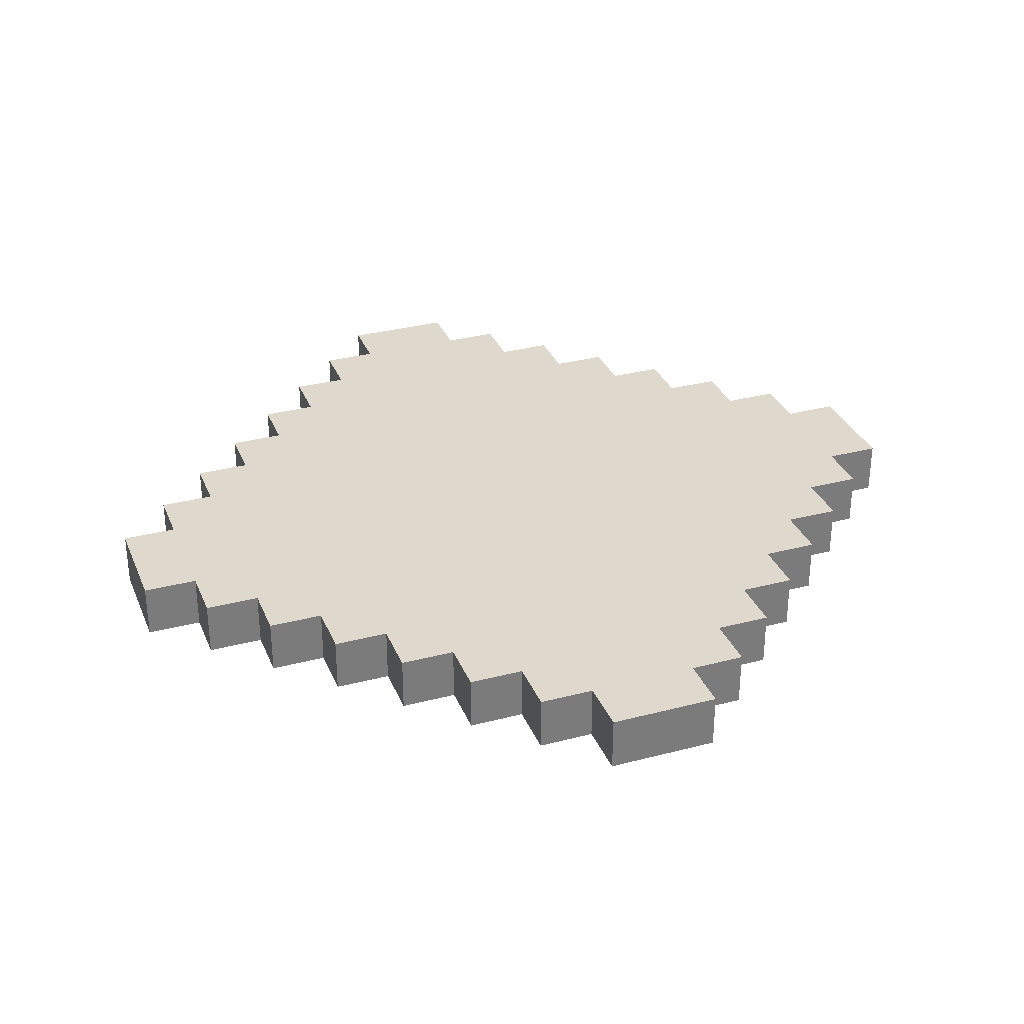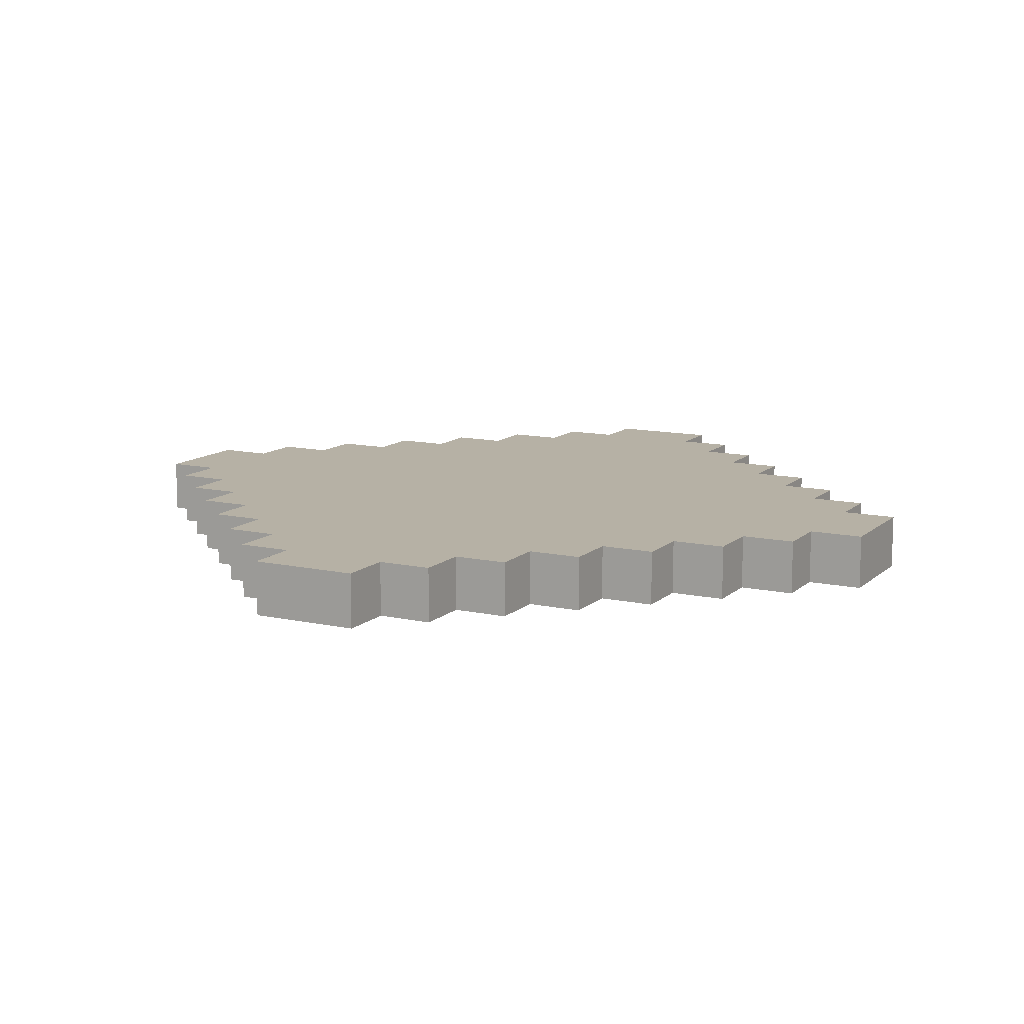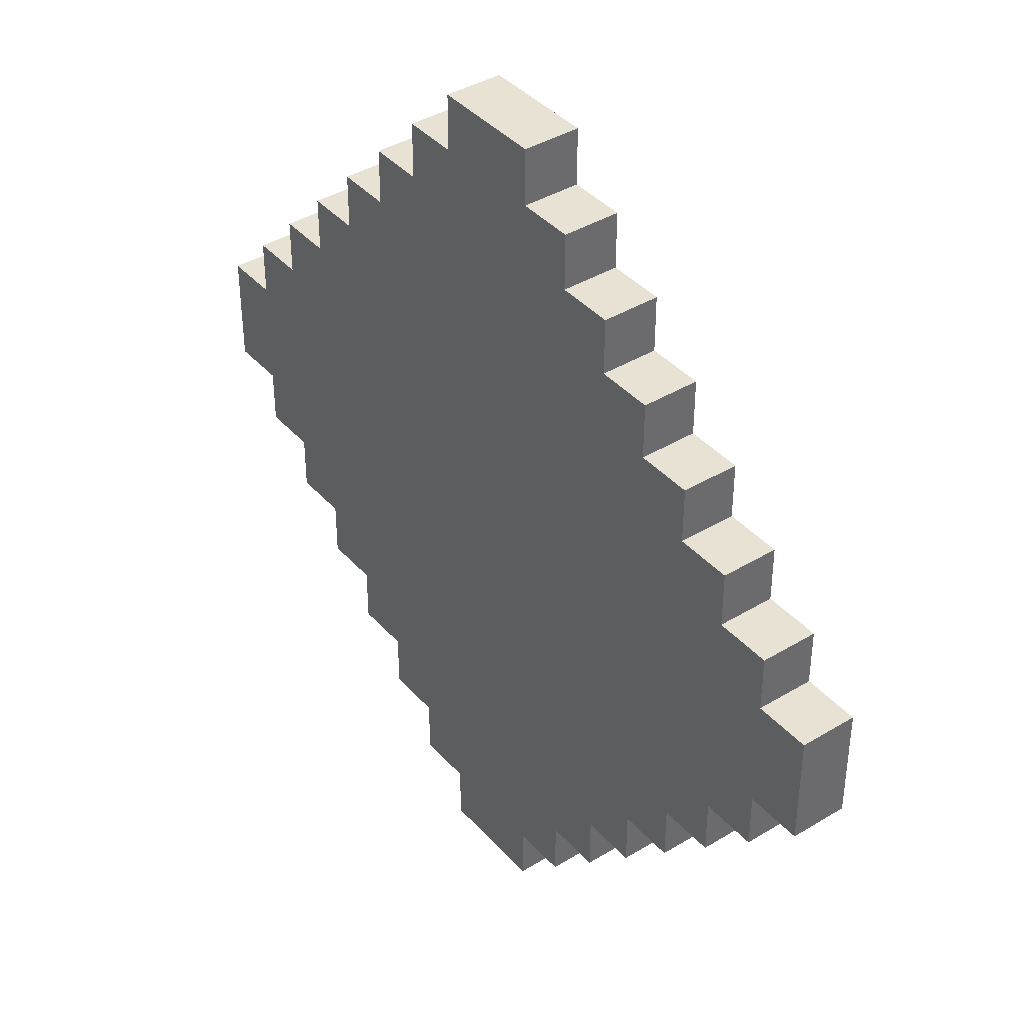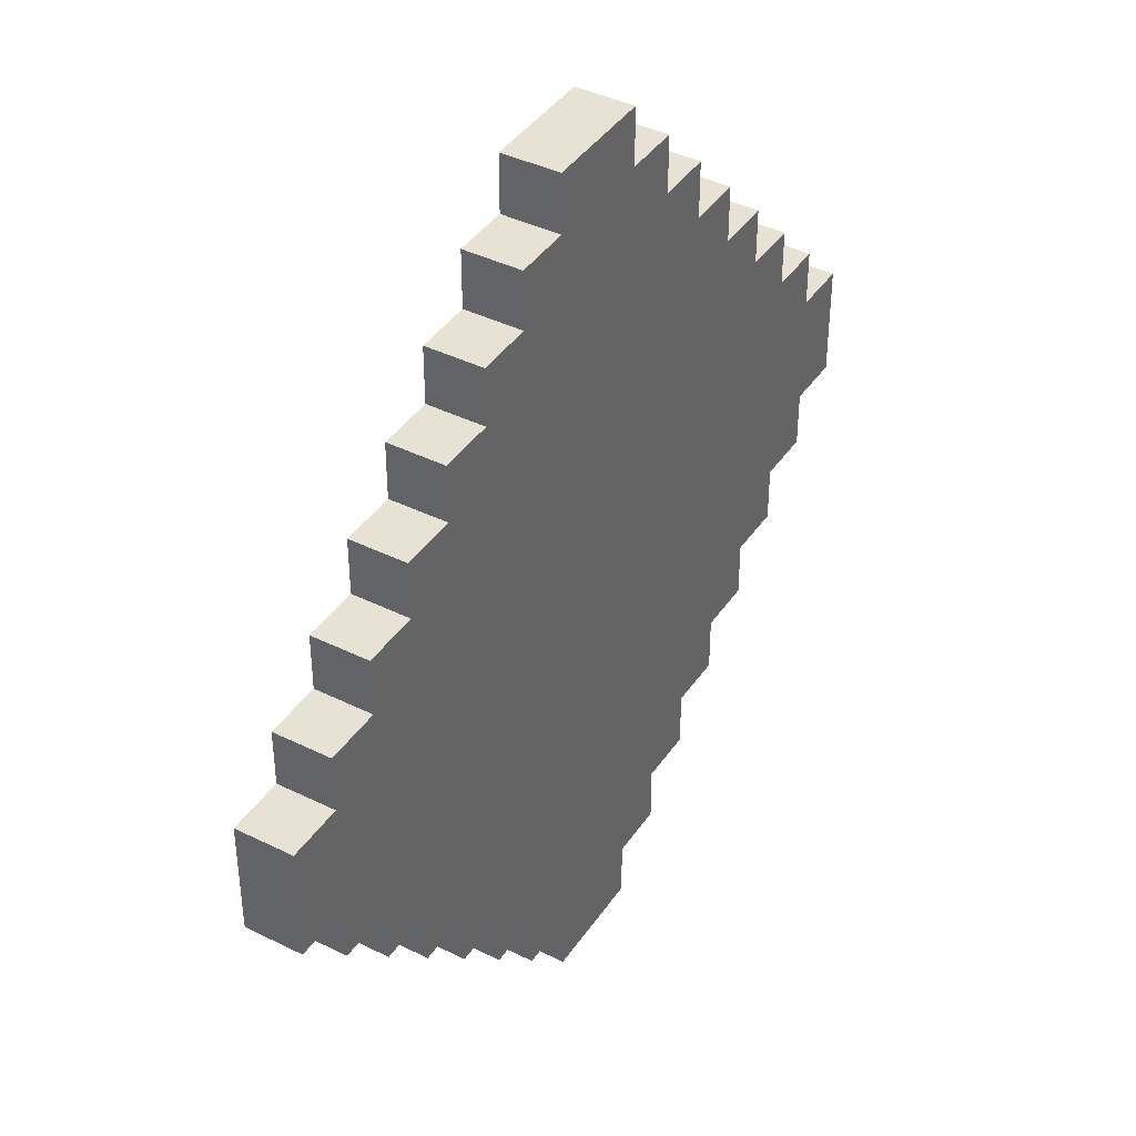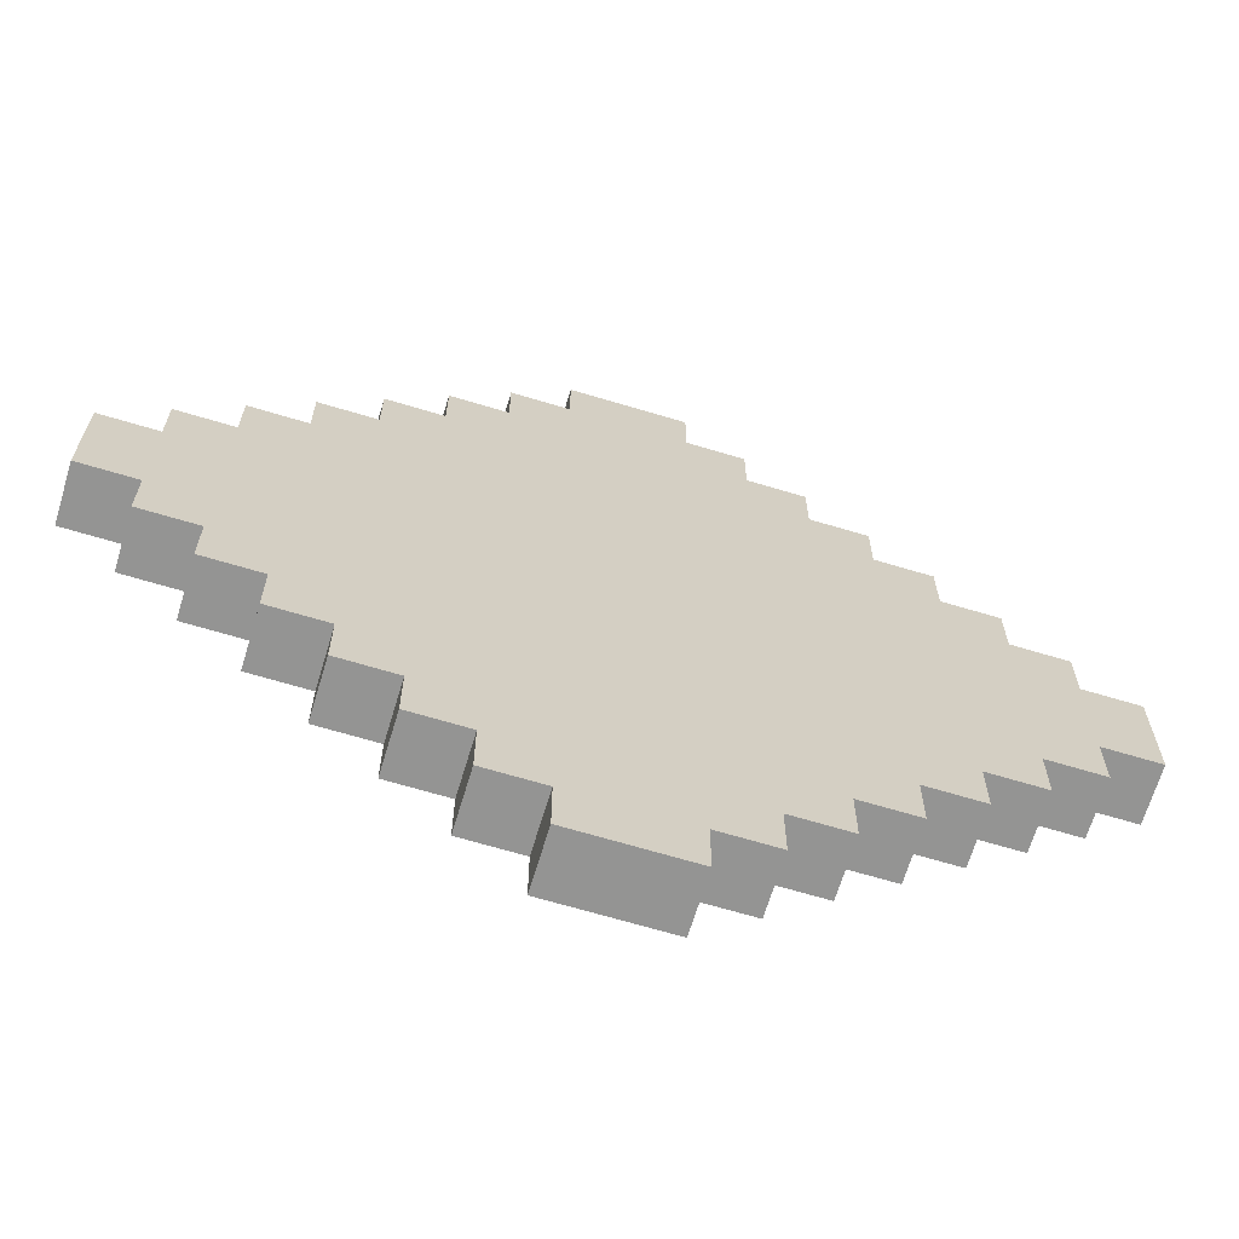
<metadata>
{"format":"obj","ext":"obj","renderer":"f3d","projection":"perspective","resolution":1024,"background":"white","views":[{"elev":32.1,"azim":-20.1,"up":"+Z"},{"elev":12.0,"azim":117.7,"up":"+Z"},{"elev":39.8,"azim":53.1,"up":"+Y"},{"elev":40.8,"azim":-58.9,"up":"+Y"},{"elev":-67.0,"azim":-16.8,"up":"+Y"}]}
</metadata>
<code>
v -8 7 0.5
v -8 7 -0.5
v -8 9 0.5
v -8 9 -0.5
v -7 6 0.5
v -7 6 -0.5
v -7 7 0.5
v -7 7 -0.5
v -7 9 0.5
v -7 9 -0.5
v -7 10 0.5
v -7 10 -0.5
v -6 5 0.5
v -6 5 -0.5
v -6 6 0.5
v -6 6 -0.5
v -6 10 0.5
v -6 10 -0.5
v -6 11 0.5
v -6 11 -0.5
v -5 4 0.5
v -5 4 -0.5
v -5 5 0.5
v -5 5 -0.5
v -5 11 0.5
v -5 11 -0.5
v -5 12 0.5
v -5 12 -0.5
v -4 3 0.5
v -4 3 -0.5
v -4 4 0.5
v -4 4 -0.5
v -4 12 0.5
v -4 12 -0.5
v -4 13 0.5
v -4 13 -0.5
v -3 2 0.5
v -3 2 -0.5
v -3 3 0.5
v -3 3 -0.5
v -3 13 0.5
v -3 13 -0.5
v -3 14 0.5
v -3 14 -0.5
v -2 1 0.5
v -2 1 -0.5
v -2 2 0.5
v -2 2 -0.5
v -2 14 0.5
v -2 14 -0.5
v -2 15 0.5
v -2 15 -0.5
v -1 0 0.5
v -1 0 -0.5
v -1 1 0.5
v -1 1 -0.5
v -1 15 0.5
v -1 15 -0.5
v -1 16 0.5
v -1 16 -0.5
v 1 0 0.5
v 1 0 -0.5
v 1 1 0.5
v 1 1 -0.5
v 1 15 0.5
v 1 15 -0.5
v 1 16 0.5
v 1 16 -0.5
v 2 1 0.5
v 2 1 -0.5
v 2 2 0.5
v 2 2 -0.5
v 2 14 0.5
v 2 14 -0.5
v 2 15 0.5
v 2 15 -0.5
v 3 2 0.5
v 3 2 -0.5
v 3 3 0.5
v 3 3 -0.5
v 3 13 0.5
v 3 13 -0.5
v 3 14 0.5
v 3 14 -0.5
v 4 3 0.5
v 4 3 -0.5
v 4 4 0.5
v 4 4 -0.5
v 4 12 0.5
v 4 12 -0.5
v 4 13 0.5
v 4 13 -0.5
v 5 4 0.5
v 5 4 -0.5
v 5 5 0.5
v 5 5 -0.5
v 5 11 0.5
v 5 11 -0.5
v 5 12 0.5
v 5 12 -0.5
v 6 5 0.5
v 6 5 -0.5
v 6 6 0.5
v 6 6 -0.5
v 6 10 0.5
v 6 10 -0.5
v 6 11 0.5
v 6 11 -0.5
v 7 6 0.5
v 7 6 -0.5
v 7 7 0.5
v 7 7 -0.5
v 7 9 0.5
v 7 9 -0.5
v 7 10 0.5
v 7 10 -0.5
v 8 7 0.5
v 8 7 -0.5
v 8 9 0.5
v 8 9 -0.5
v -8 7 0.5
v -8 9 0.5
v -7 6 0.5
v -7 7 0.5
v -7 8 0.5
v -7 9 0.5
v -7 10 0.5
v -6 5 0.5
v -6 6 0.5
v -6 7 0.5
v -6 9 0.5
v -6 10 0.5
v -6 11 0.5
v -5 4 0.5
v -5 5 0.5
v -5 6 0.5
v -5 10 0.5
v -5 11 0.5
v -5 12 0.5
v -4 3 0.5
v -4 4 0.5
v -4 5 0.5
v -4 11 0.5
v -4 12 0.5
v -4 13 0.5
v -3 2 0.5
v -3 3 0.5
v -3 4 0.5
v -3 12 0.5
v -3 13 0.5
v -3 14 0.5
v -2 1 0.5
v -2 2 0.5
v -2 3 0.5
v -2 13 0.5
v -2 14 0.5
v -2 15 0.5
v -1 0 0.5
v -1 1 0.5
v -1 2 0.5
v -1 14 0.5
v -1 15 0.5
v -1 16 0.5
v 0 1 0.5
v 0 8 0.5
v 0 15 0.5
v 1 0 0.5
v 1 1 0.5
v 1 2 0.5
v 1 14 0.5
v 1 15 0.5
v 1 16 0.5
v 2 1 0.5
v 2 2 0.5
v 2 3 0.5
v 2 13 0.5
v 2 14 0.5
v 2 15 0.5
v 3 2 0.5
v 3 3 0.5
v 3 4 0.5
v 3 12 0.5
v 3 13 0.5
v 3 14 0.5
v 4 3 0.5
v 4 4 0.5
v 4 5 0.5
v 4 11 0.5
v 4 12 0.5
v 4 13 0.5
v 5 4 0.5
v 5 5 0.5
v 5 6 0.5
v 5 10 0.5
v 5 11 0.5
v 5 12 0.5
v 6 5 0.5
v 6 6 0.5
v 6 7 0.5
v 6 9 0.5
v 6 10 0.5
v 6 11 0.5
v 7 6 0.5
v 7 7 0.5
v 7 8 0.5
v 7 9 0.5
v 7 10 0.5
v 8 7 0.5
v 8 9 0.5
v -8 7 -0.5
v -8 9 -0.5
v -7 6 -0.5
v -7 7 -0.5
v -7 8 -0.5
v -7 9 -0.5
v -7 10 -0.5
v -6 5 -0.5
v -6 6 -0.5
v -6 7 -0.5
v -6 9 -0.5
v -6 10 -0.5
v -6 11 -0.5
v -5 4 -0.5
v -5 5 -0.5
v -5 6 -0.5
v -5 10 -0.5
v -5 11 -0.5
v -5 12 -0.5
v -4 3 -0.5
v -4 4 -0.5
v -4 5 -0.5
v -4 11 -0.5
v -4 12 -0.5
v -4 13 -0.5
v -3 2 -0.5
v -3 3 -0.5
v -3 4 -0.5
v -3 12 -0.5
v -3 13 -0.5
v -3 14 -0.5
v -2 1 -0.5
v -2 2 -0.5
v -2 3 -0.5
v -2 13 -0.5
v -2 14 -0.5
v -2 15 -0.5
v -1 0 -0.5
v -1 1 -0.5
v -1 2 -0.5
v -1 14 -0.5
v -1 15 -0.5
v -1 16 -0.5
v 0 1 -0.5
v 0 8 -0.5
v 0 15 -0.5
v 1 0 -0.5
v 1 1 -0.5
v 1 2 -0.5
v 1 14 -0.5
v 1 15 -0.5
v 1 16 -0.5
v 2 1 -0.5
v 2 2 -0.5
v 2 3 -0.5
v 2 13 -0.5
v 2 14 -0.5
v 2 15 -0.5
v 3 2 -0.5
v 3 3 -0.5
v 3 4 -0.5
v 3 12 -0.5
v 3 13 -0.5
v 3 14 -0.5
v 4 3 -0.5
v 4 4 -0.5
v 4 5 -0.5
v 4 11 -0.5
v 4 12 -0.5
v 4 13 -0.5
v 5 4 -0.5
v 5 5 -0.5
v 5 6 -0.5
v 5 10 -0.5
v 5 11 -0.5
v 5 12 -0.5
v 6 5 -0.5
v 6 6 -0.5
v 6 7 -0.5
v 6 9 -0.5
v 6 10 -0.5
v 6 11 -0.5
v 7 6 -0.5
v 7 7 -0.5
v 7 8 -0.5
v 7 9 -0.5
v 7 10 -0.5
v 8 7 -0.5
v 8 9 -0.5
v -1 0 0.5
v 1 0 0.5
v -1 0 -0.5
v 1 0 -0.5
v -2 1 0.5
v -1 1 0.5
v 1 1 0.5
v 2 1 0.5
v -2 1 -0.5
v -1 1 -0.5
v 1 1 -0.5
v 2 1 -0.5
v -3 2 0.5
v -2 2 0.5
v 2 2 0.5
v 3 2 0.5
v -3 2 -0.5
v -2 2 -0.5
v 2 2 -0.5
v 3 2 -0.5
v -4 3 0.5
v -3 3 0.5
v 3 3 0.5
v 4 3 0.5
v -4 3 -0.5
v -3 3 -0.5
v 3 3 -0.5
v 4 3 -0.5
v -5 4 0.5
v -4 4 0.5
v 4 4 0.5
v 5 4 0.5
v -5 4 -0.5
v -4 4 -0.5
v 4 4 -0.5
v 5 4 -0.5
v -6 5 0.5
v -5 5 0.5
v 5 5 0.5
v 6 5 0.5
v -6 5 -0.5
v -5 5 -0.5
v 5 5 -0.5
v 6 5 -0.5
v -7 6 0.5
v -6 6 0.5
v 6 6 0.5
v 7 6 0.5
v -7 6 -0.5
v -6 6 -0.5
v 6 6 -0.5
v 7 6 -0.5
v -8 7 0.5
v -7 7 0.5
v 7 7 0.5
v 8 7 0.5
v -8 7 -0.5
v -7 7 -0.5
v 7 7 -0.5
v 8 7 -0.5
v -8 9 0.5
v -7 9 0.5
v 7 9 0.5
v 8 9 0.5
v -8 9 -0.5
v -7 9 -0.5
v 7 9 -0.5
v 8 9 -0.5
v -7 10 0.5
v -6 10 0.5
v 6 10 0.5
v 7 10 0.5
v -7 10 -0.5
v -6 10 -0.5
v 6 10 -0.5
v 7 10 -0.5
v -6 11 0.5
v -5 11 0.5
v 5 11 0.5
v 6 11 0.5
v -6 11 -0.5
v -5 11 -0.5
v 5 11 -0.5
v 6 11 -0.5
v -5 12 0.5
v -4 12 0.5
v 4 12 0.5
v 5 12 0.5
v -5 12 -0.5
v -4 12 -0.5
v 4 12 -0.5
v 5 12 -0.5
v -4 13 0.5
v -3 13 0.5
v 3 13 0.5
v 4 13 0.5
v -4 13 -0.5
v -3 13 -0.5
v 3 13 -0.5
v 4 13 -0.5
v -3 14 0.5
v -2 14 0.5
v 2 14 0.5
v 3 14 0.5
v -3 14 -0.5
v -2 14 -0.5
v 2 14 -0.5
v 3 14 -0.5
v -2 15 0.5
v -1 15 0.5
v 1 15 0.5
v 2 15 0.5
v -2 15 -0.5
v -1 15 -0.5
v 1 15 -0.5
v 2 15 -0.5
v -1 16 0.5
v 1 16 0.5
v -1 16 -0.5
v 1 16 -0.5
f 3 2 1
f 4 2 3
f 7 6 5
f 8 6 7
f 11 10 9
f 12 10 11
f 15 14 13
f 16 14 15
f 19 18 17
f 20 18 19
f 23 22 21
f 24 22 23
f 27 26 25
f 28 26 27
f 31 30 29
f 32 30 31
f 35 34 33
f 36 34 35
f 39 38 37
f 40 38 39
f 43 42 41
f 44 42 43
f 47 46 45
f 48 46 47
f 51 50 49
f 52 50 51
f 55 54 53
f 56 54 55
f 59 58 57
f 60 58 59
f 61 62 63
f 63 62 64
f 65 66 67
f 67 66 68
f 69 70 71
f 71 70 72
f 73 74 75
f 75 74 76
f 77 78 79
f 79 78 80
f 81 82 83
f 83 82 84
f 85 86 87
f 87 86 88
f 89 90 91
f 91 90 92
f 93 94 95
f 95 94 96
f 97 98 99
f 99 98 100
f 101 102 103
f 103 102 104
f 105 106 107
f 107 106 108
f 109 110 111
f 111 110 112
f 113 114 115
f 115 114 116
f 117 118 119
f 119 118 120
f 124 122 121
f 125 122 124
f 126 122 125
f 129 124 123
f 130 125 124
f 130 124 129
f 131 127 126
f 131 126 125
f 132 127 131
f 135 129 128
f 136 130 129
f 136 129 135
f 137 133 132
f 137 132 131
f 138 133 137
f 141 135 134
f 142 136 135
f 142 135 141
f 143 139 138
f 143 138 137
f 144 139 143
f 147 141 140
f 148 142 141
f 148 141 147
f 149 145 144
f 149 144 143
f 150 145 149
f 153 147 146
f 154 148 147
f 154 147 153
f 155 151 150
f 155 150 149
f 156 151 155
f 159 153 152
f 160 154 153
f 160 153 159
f 161 157 156
f 161 156 155
f 162 157 161
f 164 159 158
f 164 160 159
f 165 125 130
f 165 160 164
f 165 130 136
f 165 161 155
f 165 136 142
f 165 162 161
f 165 155 149
f 165 131 125
f 165 142 148
f 165 149 143
f 165 137 131
f 165 154 160
f 165 143 137
f 165 148 154
f 166 163 162
f 166 162 165
f 167 164 158
f 168 165 164
f 168 164 167
f 169 165 168
f 170 166 165
f 171 163 166
f 171 166 170
f 172 163 171
f 173 169 168
f 174 165 169
f 174 169 173
f 175 165 174
f 176 170 165
f 177 171 170
f 177 170 176
f 178 171 177
f 179 175 174
f 180 165 175
f 180 175 179
f 181 165 180
f 182 176 165
f 183 177 176
f 183 176 182
f 184 177 183
f 185 181 180
f 186 165 181
f 186 181 185
f 187 165 186
f 188 182 165
f 189 183 182
f 189 182 188
f 190 183 189
f 191 187 186
f 192 165 187
f 192 187 191
f 193 165 192
f 194 188 165
f 195 189 188
f 195 188 194
f 196 189 195
f 197 193 192
f 198 165 193
f 198 193 197
f 199 165 198
f 200 194 165
f 201 195 194
f 201 194 200
f 202 195 201
f 203 199 198
f 204 165 199
f 204 199 203
f 205 200 165
f 205 165 204
f 206 201 200
f 206 200 205
f 207 201 206
f 208 205 204
f 208 206 205
f 209 206 208
f 210 211 213
f 213 211 214
f 214 211 215
f 212 213 218
f 213 214 219
f 218 213 219
f 215 216 220
f 214 215 220
f 220 216 221
f 217 218 224
f 218 219 225
f 224 218 225
f 221 222 226
f 220 221 226
f 226 222 227
f 223 224 230
f 224 225 231
f 230 224 231
f 227 228 232
f 226 227 232
f 232 228 233
f 229 230 236
f 230 231 237
f 236 230 237
f 233 234 238
f 232 233 238
f 238 234 239
f 235 236 242
f 236 237 243
f 242 236 243
f 239 240 244
f 238 239 244
f 244 240 245
f 241 242 248
f 242 243 249
f 248 242 249
f 245 246 250
f 244 245 250
f 250 246 251
f 247 248 253
f 248 249 253
f 219 214 254
f 253 249 254
f 225 219 254
f 244 250 254
f 231 225 254
f 250 251 254
f 238 244 254
f 214 220 254
f 237 231 254
f 232 238 254
f 220 226 254
f 249 243 254
f 226 232 254
f 243 237 254
f 251 252 255
f 254 251 255
f 247 253 256
f 253 254 257
f 256 253 257
f 257 254 258
f 254 255 259
f 255 252 260
f 259 255 260
f 260 252 261
f 257 258 262
f 258 254 263
f 262 258 263
f 263 254 264
f 254 259 265
f 259 260 266
f 265 259 266
f 266 260 267
f 263 264 268
f 264 254 269
f 268 264 269
f 269 254 270
f 254 265 271
f 265 266 272
f 271 265 272
f 272 266 273
f 269 270 274
f 270 254 275
f 274 270 275
f 275 254 276
f 254 271 277
f 271 272 278
f 277 271 278
f 278 272 279
f 275 276 280
f 276 254 281
f 280 276 281
f 281 254 282
f 254 277 283
f 277 278 284
f 283 277 284
f 284 278 285
f 281 282 286
f 282 254 287
f 286 282 287
f 287 254 288
f 254 283 289
f 283 284 290
f 289 283 290
f 290 284 291
f 287 288 292
f 288 254 293
f 292 288 293
f 254 289 294
f 293 254 294
f 289 290 295
f 294 289 295
f 295 290 296
f 293 294 297
f 294 295 297
f 297 295 298
f 301 300 299
f 302 300 301
f 307 304 303
f 308 304 307
f 309 306 305
f 310 306 309
f 315 312 311
f 316 312 315
f 317 314 313
f 318 314 317
f 323 320 319
f 324 320 323
f 325 322 321
f 326 322 325
f 331 328 327
f 332 328 331
f 333 330 329
f 334 330 333
f 339 336 335
f 340 336 339
f 341 338 337
f 342 338 341
f 347 344 343
f 348 344 347
f 349 346 345
f 350 346 349
f 355 352 351
f 356 352 355
f 357 354 353
f 358 354 357
f 359 360 363
f 363 360 364
f 361 362 365
f 365 362 366
f 367 368 371
f 371 368 372
f 369 370 373
f 373 370 374
f 375 376 379
f 379 376 380
f 377 378 381
f 381 378 382
f 383 384 387
f 387 384 388
f 385 386 389
f 389 386 390
f 391 392 395
f 395 392 396
f 393 394 397
f 397 394 398
f 399 400 403
f 403 400 404
f 401 402 405
f 405 402 406
f 407 408 411
f 411 408 412
f 409 410 413
f 413 410 414
f 415 416 417
f 417 416 418

</code>
